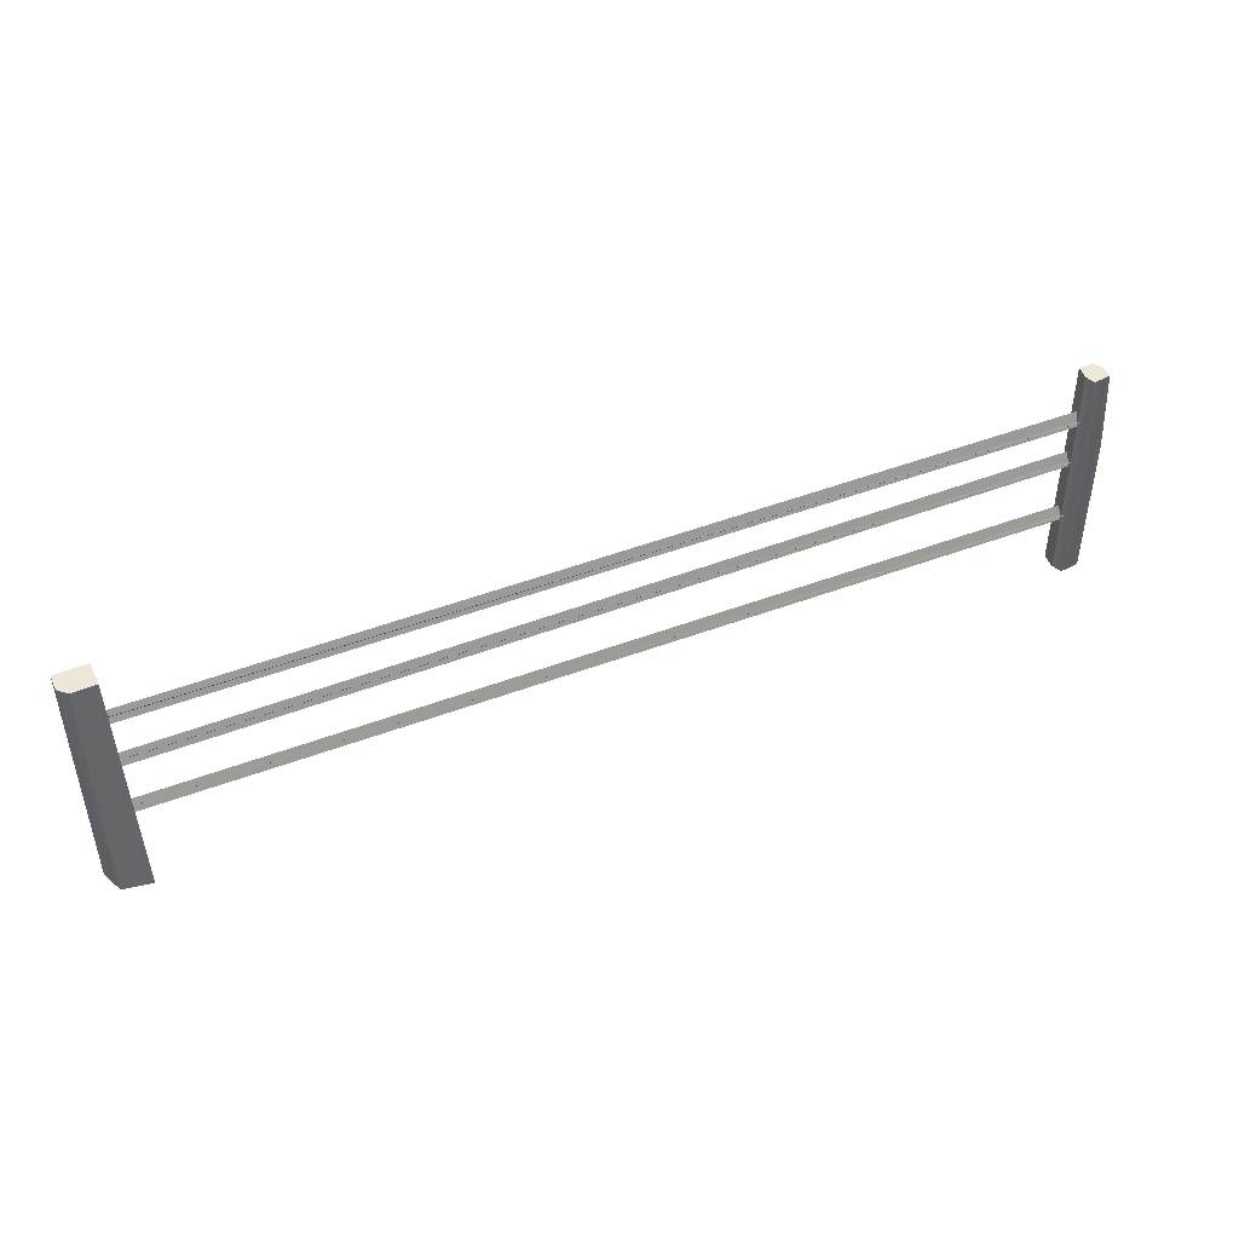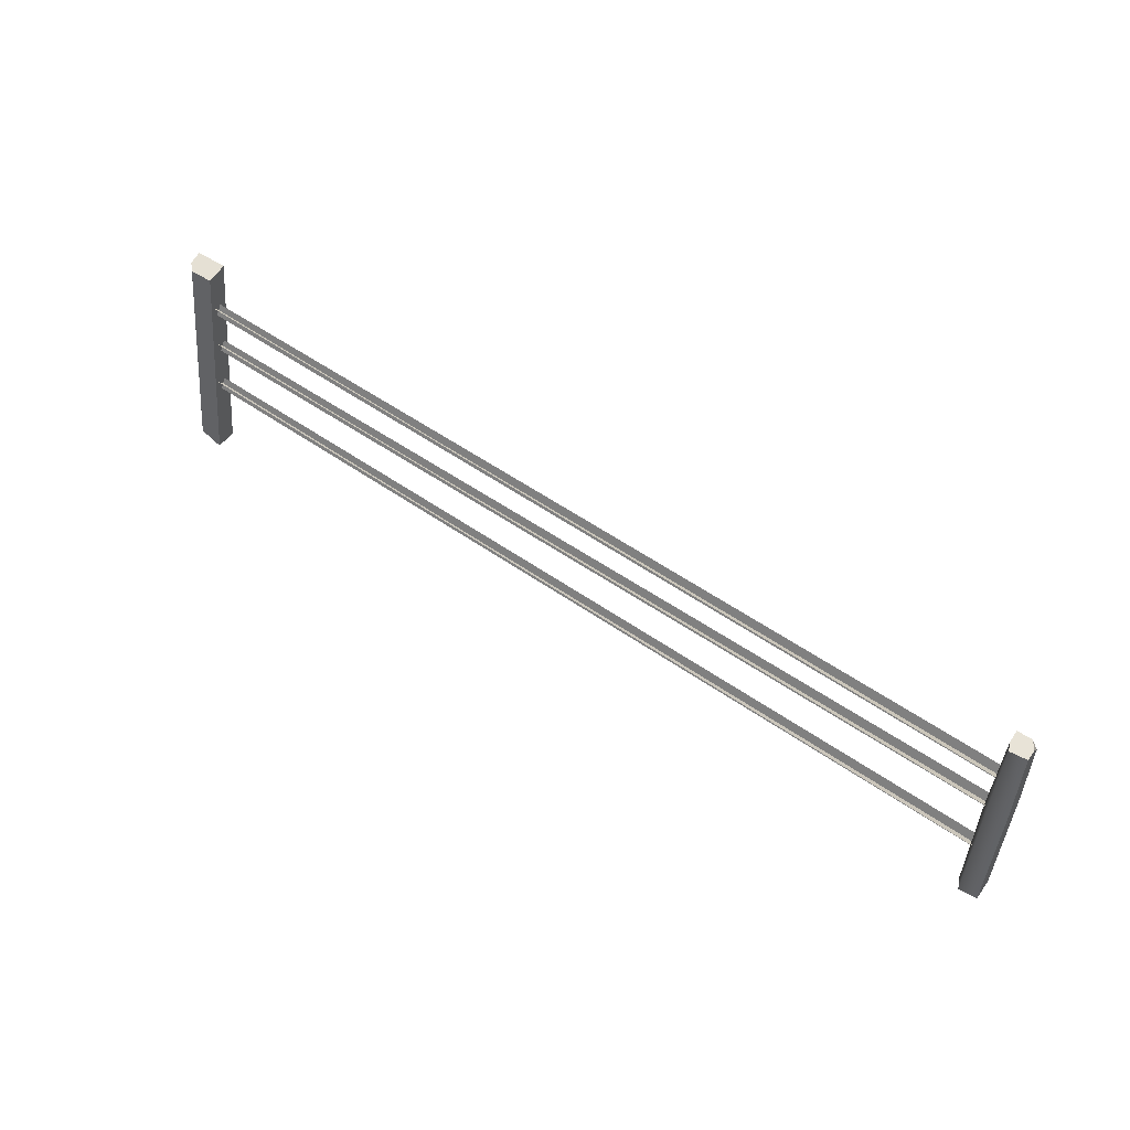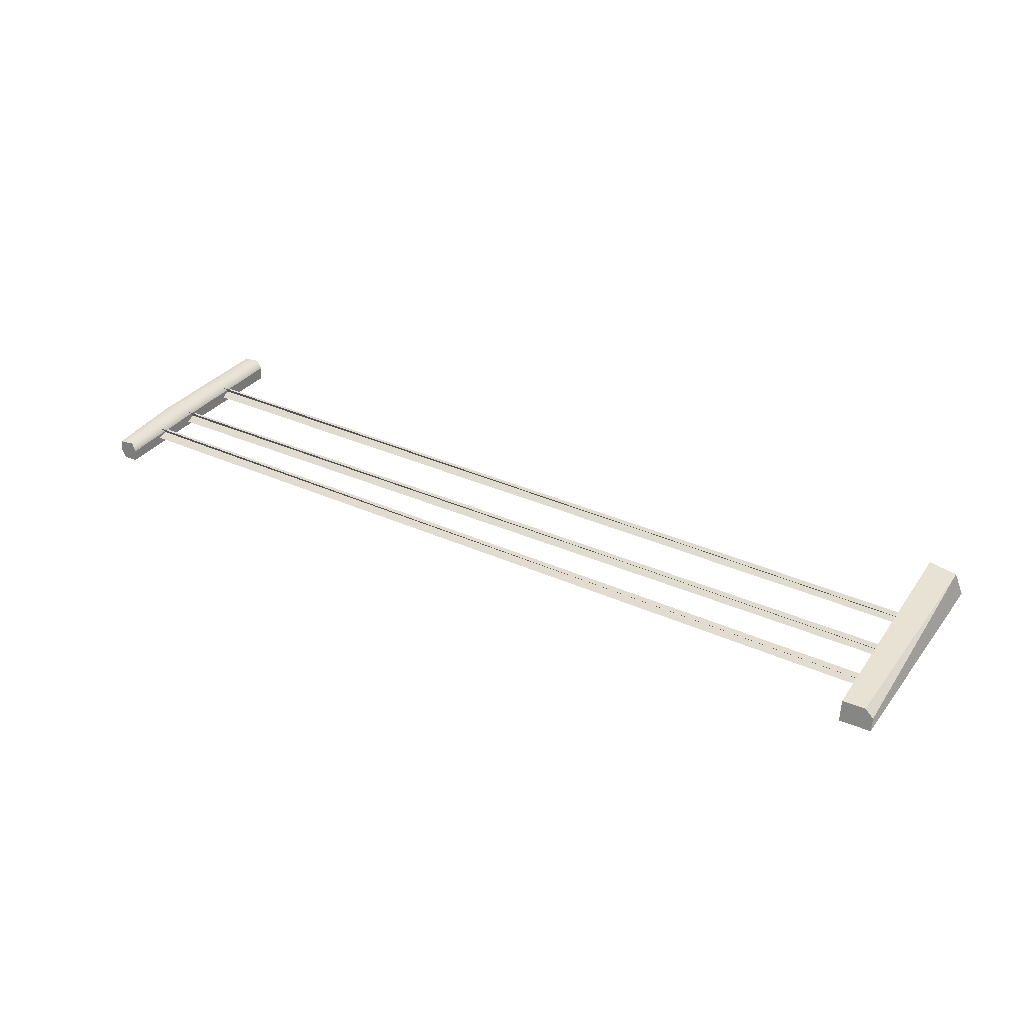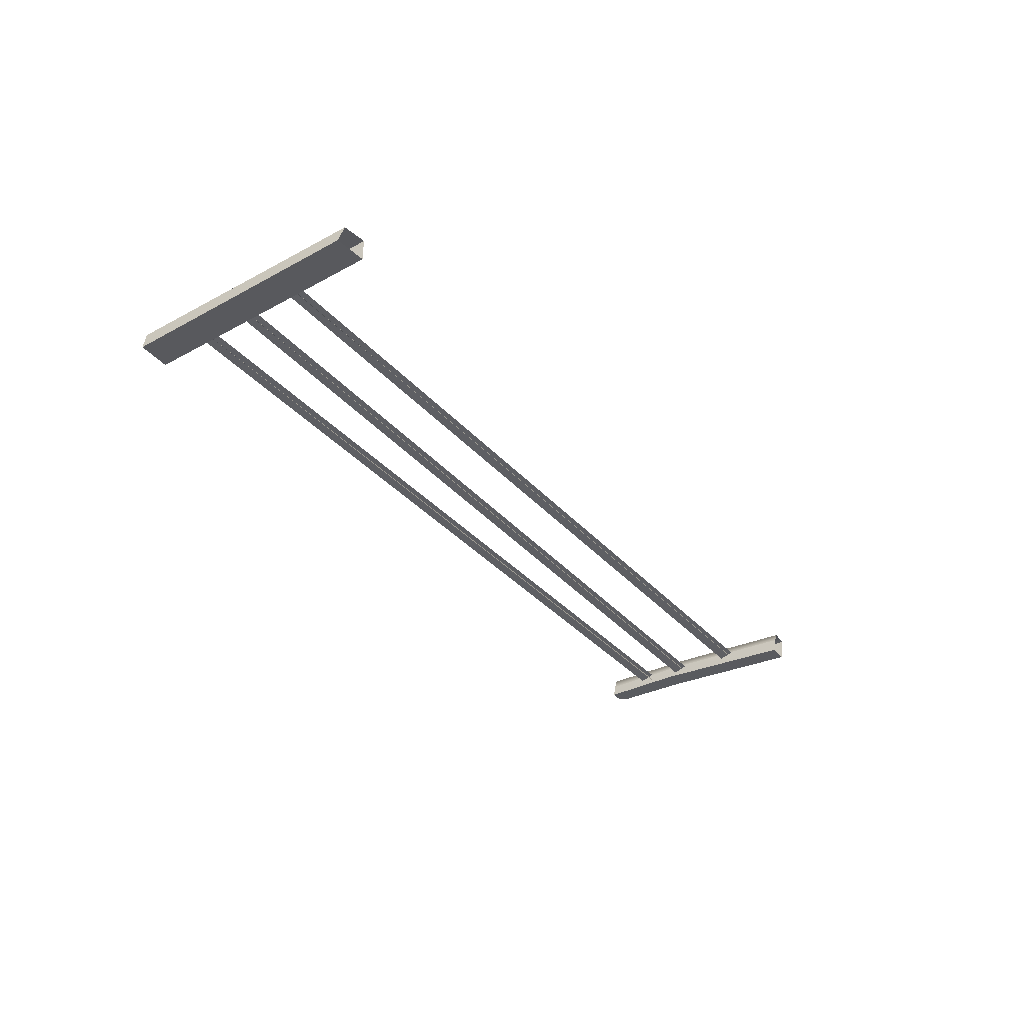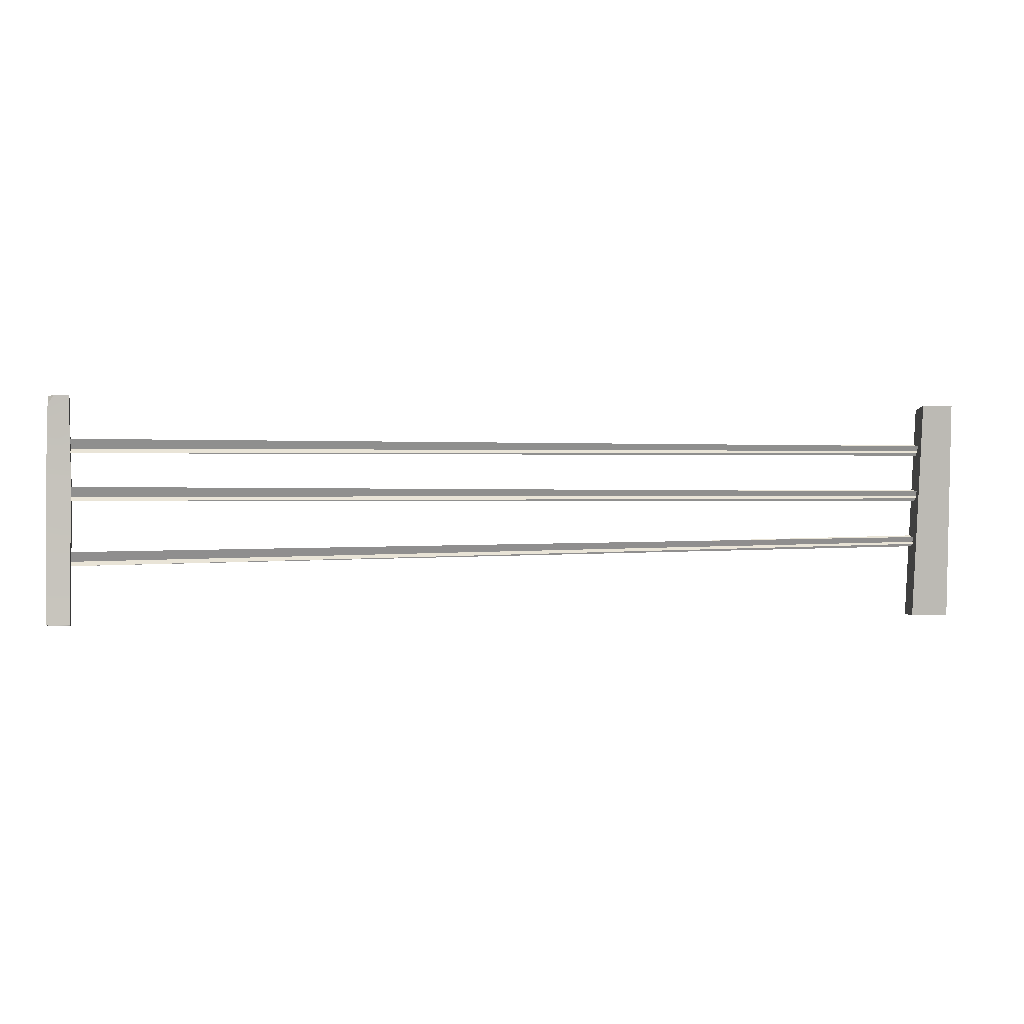
<metadata>
{"format":"obj","ext":"obj","renderer":"f3d","projection":"perspective","resolution":1024,"background":"white","views":[{"elev":47.4,"azim":156.5,"up":"+Z"},{"elev":53.8,"azim":-143.5,"up":"+Z"},{"elev":32.0,"azim":32.3,"up":"+Y"},{"elev":-30.6,"azim":121.3,"up":"+Y"},{"elev":-0.6,"azim":-7.8,"up":"+Z"}]}
</metadata>
<code>
v 3.039 0.03434 0.8136
v -3.009 -0.004072 0.8917
v -3.01 0.02902 0.7979
v 3.041 -0.0087 0.878
v 3.039 0.03434 0.8136
v -3.009 -0.004073 0.8917
v 3.041 -0.008701 0.878
v -3.01 0.02902 0.7979
v 3.039 0.001873 0.831
v -3.01 0.06017 0.8576
v -3.008 -0.01996 0.7986
v 3.04 0.05098 0.8909
v 3.039 0.001871 0.831
v -3.01 0.06017 0.8576
v 3.04 0.05098 0.8909
v -3.008 -0.01997 0.7986
v 3.039 0.004234 1.132
v -3.009 -0.004073 1.21
v -3.01 0.02902 1.116
v 3.042 -0.03881 1.196
v 3.039 0.004233 1.132
v -3.009 -0.004073 1.21
v 3.042 -0.03881 1.196
v -3.01 0.02902 1.116
v 3.04 -0.02824 1.149
v -3.01 0.06017 1.176
v -3.008 -0.01997 1.117
v 3.04 0.02087 1.209
v 3.04 -0.02824 1.149
v -3.01 0.06017 1.176
v 3.04 0.02087 1.209
v -3.008 -0.01997 1.117
v 3.037 0.09607 0.4955
v -3.009 0.0181 0.4588
v -3.01 0.05119 0.3649
v 3.039 0.05303 0.5599
v 3.037 0.09607 0.4955
v -3.009 0.0181 0.4588
v 3.039 0.05303 0.5599
v -3.01 0.05119 0.3649
v 3.038 0.0636 0.5129
v -3.011 0.08235 0.4246
v -3.009 0.002206 0.3656
v 3.038 0.1127 0.5728
v 3.038 0.0636 0.5129
v -3.011 0.08235 0.4246
v 3.038 0.1127 0.5728
v -3.009 0.002206 0.3656
v 3.08 -0.04274 1.452
v 3.082 -0.1253 1.474
v 2.873 -0.1305 1.474
v 3.024 0.01146 1.452
v 2.87 0.007663 1.452
v 3.052 0.1902 0.003565
v 2.87 0.007663 1.452
v 2.865 0.2204 0.003565
v 3.024 0.01146 1.452
v 2.865 0.2204 0.003565
v 2.873 -0.1305 1.474
v 2.868 0.08224 0.003566
v 2.87 0.007663 1.452
v 2.868 0.08224 0.003566
v 3.082 -0.1253 1.474
v 3.11 0.05338 0.003565
v 2.873 -0.1305 1.474
v 3.11 0.05338 0.003565
v 3.08 -0.04274 1.452
v 3.052 0.1902 0.003565
v 3.082 -0.1253 1.474
v 3.024 0.01146 1.452
v 3.052 0.1902 0.003565
v 3.08 -0.04274 1.452
v -2.964 0.005522 1.482
v -2.962 -0.0662 1.494
v -3.059 -0.06858 1.494
v -2.988 0.06605 1.482
v -3.1 0.0525 1.482
v -3.059 -0.06858 1.494
v -3.098 -0.01768 1.489
v -3.1 0.0525 1.482
v -2.957 0.06727 -0.03422
v -2.989 0.1047 0.9057
v -2.99 0.1276 -0.03422
v -2.952 0.04443 0.8576
v -3.113 0.09078 0.9538
v -2.988 0.06605 1.482
v -3.1 0.0525 1.482
v -3.109 0.1138 -0.03422
v -2.964 0.005522 1.482
v -3.109 0.1138 -0.03422
v -3.11 -0.03407 0.9516
v -3.106 -0.02352 -0.0197
v -3.113 0.09078 0.9538
v -3.098 -0.01768 1.489
v -3.098 -0.06539 1.431
v -3.1 0.0525 1.482
v -3.106 -0.02352 -0.0197
v -2.95 -0.03373 0.9567
v -2.955 -0.0198 -0.0197
v -3.11 -0.03407 0.9516
v -3.098 -0.06539 1.431
v -2.962 -0.0662 1.494
v -3.059 -0.06858 1.494
v -2.955 -0.0198 -0.0197
v -2.952 0.04443 0.8576
v -2.957 0.06727 -0.03422
v -2.95 -0.03373 0.9567
v -2.962 -0.0662 1.494
v -2.964 0.005522 1.482
v -3.098 -0.01768 1.489
v -3.059 -0.06858 1.494
v -3.098 -0.06539 1.431
g FenceD
f 3 2 1
f 2 4 1
f 7 6 5
f 6 8 5
f 11 10 9
f 10 12 9
f 15 14 13
f 14 16 13
f 19 18 17
f 18 20 17
f 23 22 21
f 22 24 21
f 27 26 25
f 26 28 25
f 31 30 29
f 30 32 29
f 35 34 33
f 34 36 33
f 39 38 37
f 38 40 37
f 43 42 41
f 42 44 41
f 47 46 45
f 46 48 45
f 51 50 49
f 49 52 51
f 52 53 51
f 56 55 54
f 55 57 54
f 60 59 58
f 59 61 58
f 64 63 62
f 63 65 62
f 68 67 66
f 67 69 66
f 72 71 70
f 75 74 73
f 73 76 75
f 76 77 75
f 80 79 78
f 83 82 81
f 82 84 81
f 85 82 83
f 86 82 85
f 84 82 86
f 87 86 85
f 88 85 83
f 89 84 86
f 92 91 90
f 91 93 90
f 94 93 91
f 91 95 94
f 94 96 93
f 99 98 97
f 98 100 97
f 101 100 98
f 98 102 101
f 102 103 101
f 106 105 104
f 105 107 104
f 108 107 105
f 109 108 105
f 112 111 110

</code>
